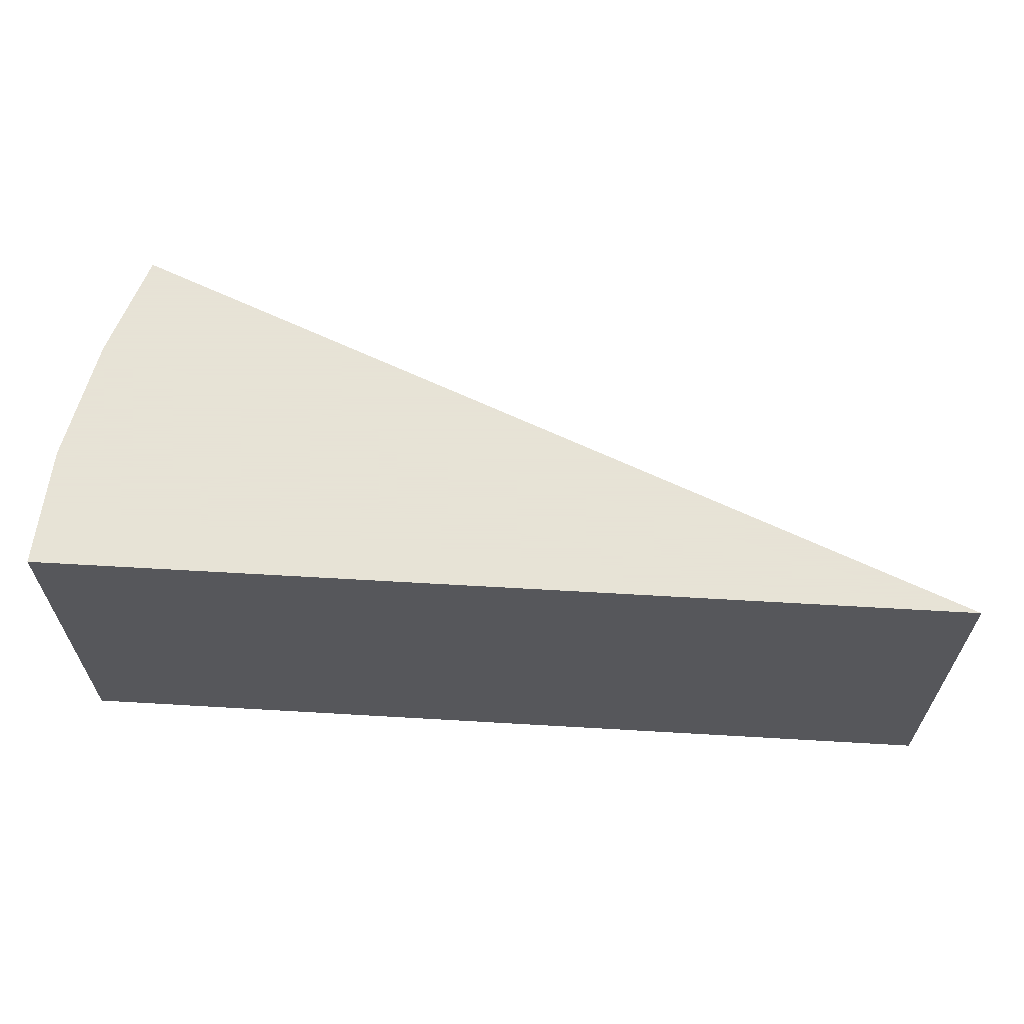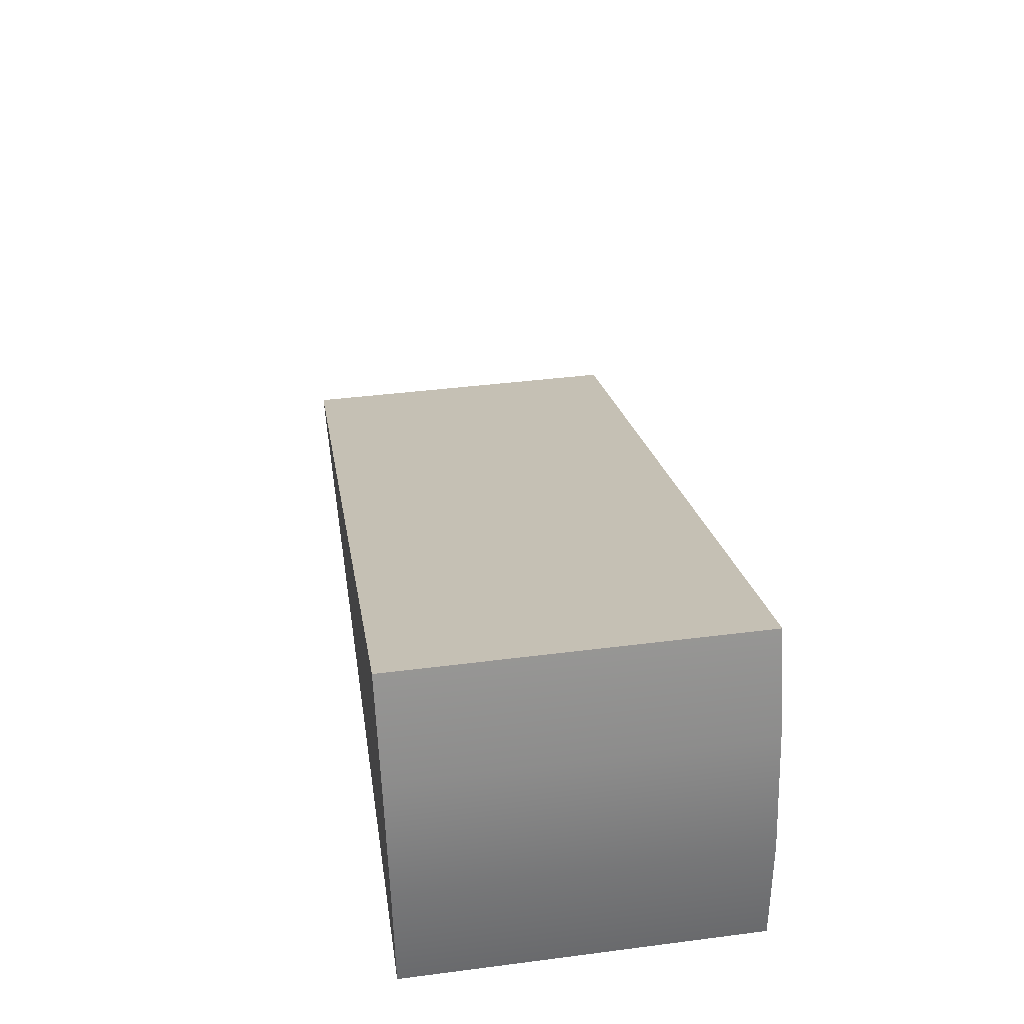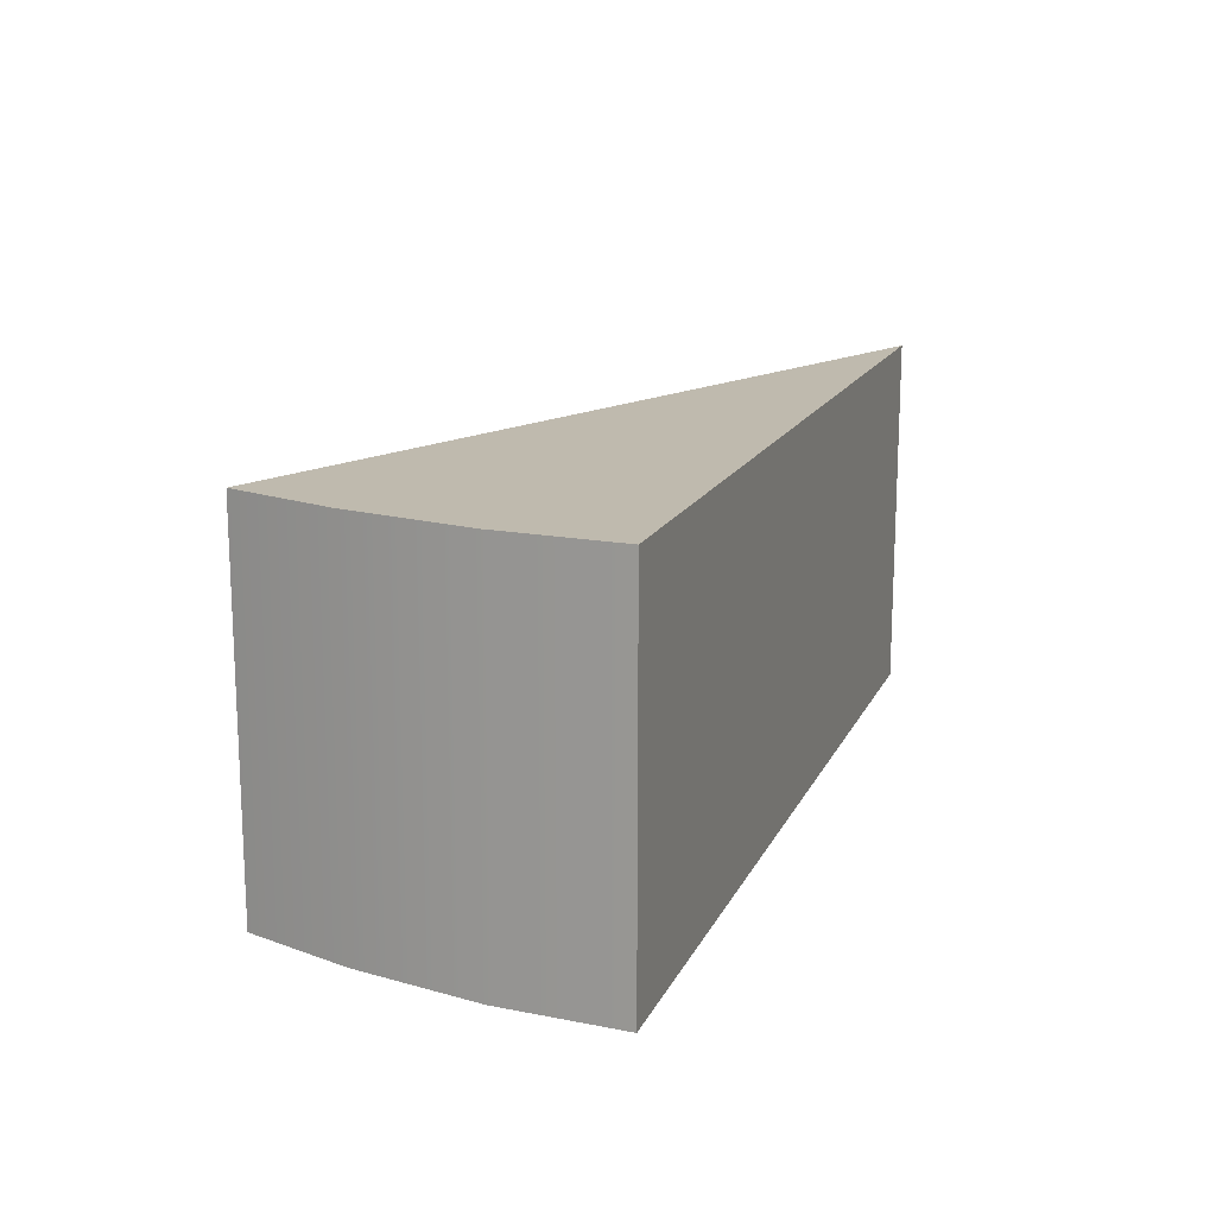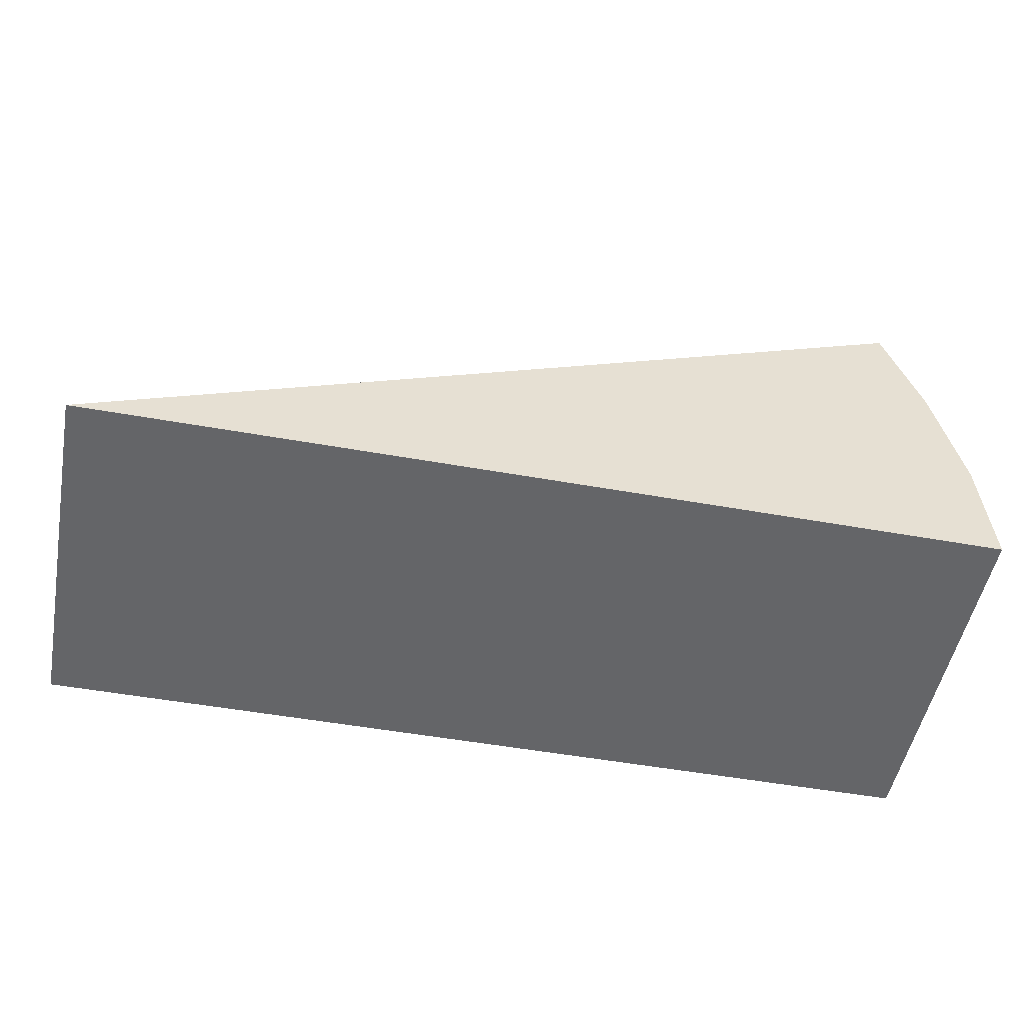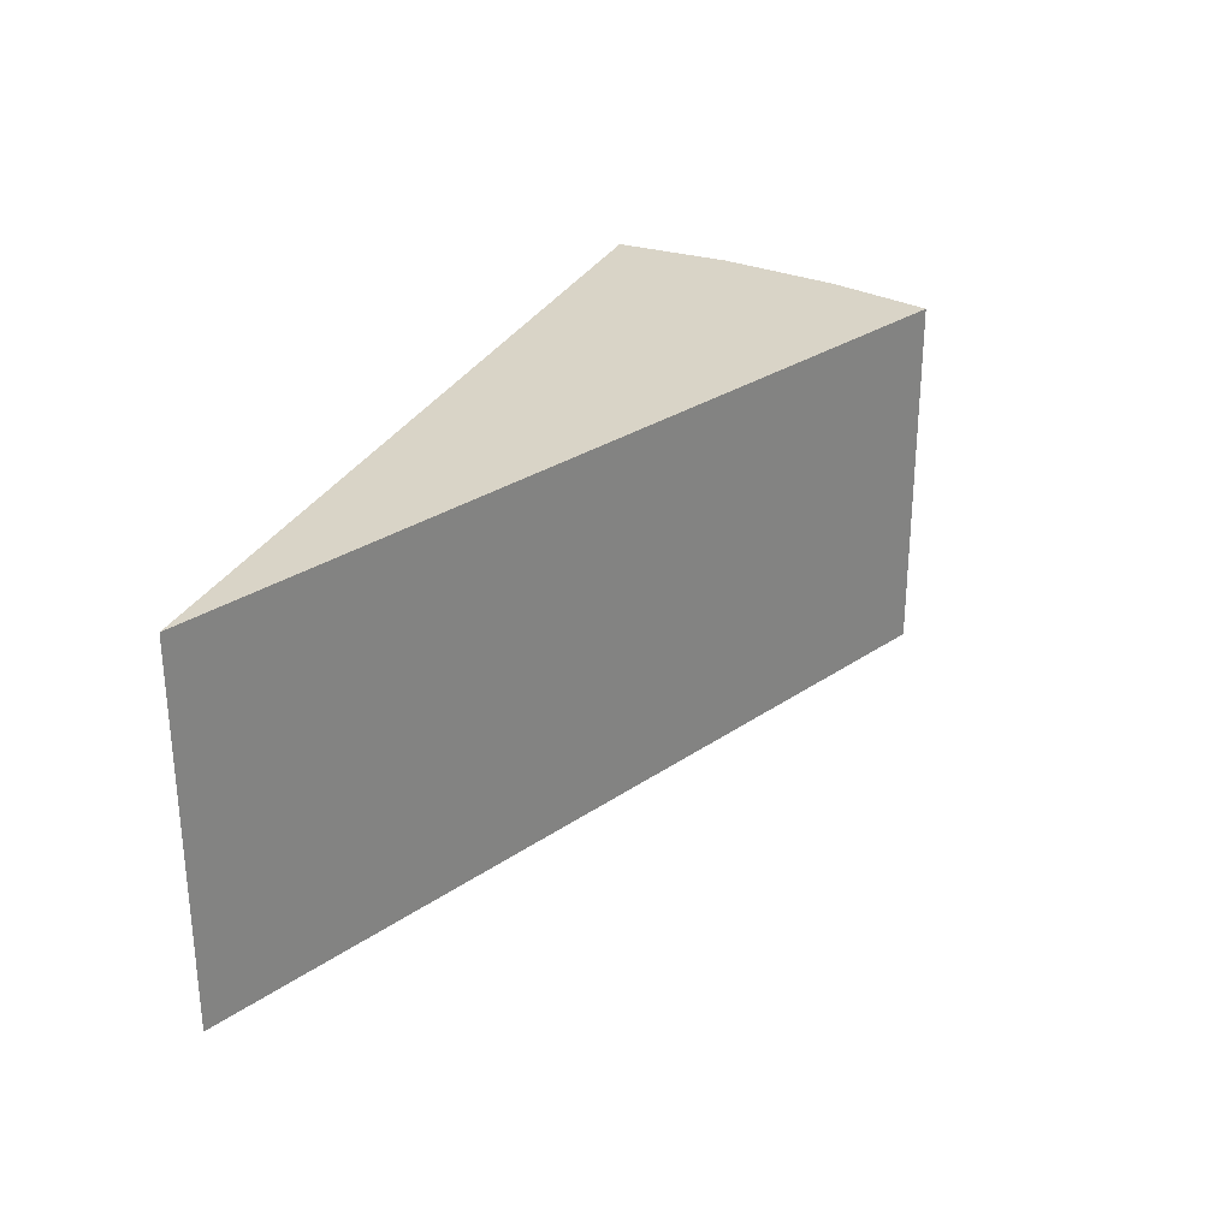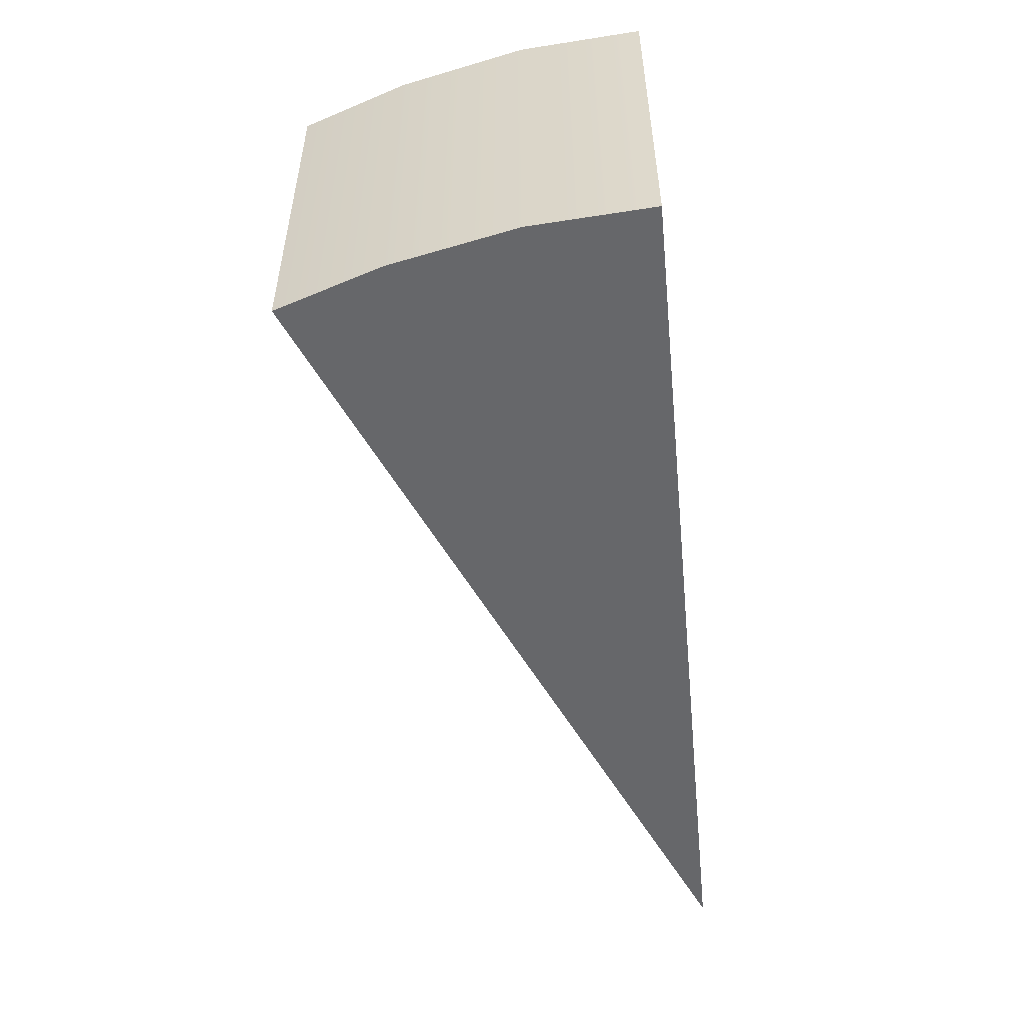
<metadata>
{"format":"obj","ext":"obj","renderer":"f3d","projection":"perspective","resolution":1024,"background":"white","views":[{"elev":62.8,"azim":-176.6,"up":"+Y"},{"elev":41.3,"azim":81.2,"up":"+Z"},{"elev":15.7,"azim":108.5,"up":"+Y"},{"elev":-51.5,"azim":-11.0,"up":"+Z"},{"elev":28.4,"azim":-68.6,"up":"+Y"},{"elev":-52.1,"azim":95.8,"up":"+Y"}]}
</metadata>
<code>
g Fillet225L_Mesh_Col
v 24.01 -5 6.659
v 23.04 -14.94 9.542
v 23.04 -5 9.542
v 24.01 -14.94 6.659
v 24.72 -5 3.275
v 24.72 -14.94 3.275
v 24.94 -5 -9.768e-07
v 24.94 -14.94 -9.768e-07
v -0 -14.94 0
v 24.72 -14.94 3.275
v 24.94 -14.94 -9.768e-07
v 24.01 -14.94 6.659
v 23.04 -14.94 9.542
v -0 -5 0
v 24.01 -5 6.659
v 23.04 -5 9.542
v 24.72 -5 3.275
v 24.94 -5 -9.768e-07
v -0 -14.94 0
v 24.94 -14.94 -9.768e-07
v 24.94 -5 -9.768e-07
v -0 -5 0
v 23.04 -14.94 9.542
v -0 -14.94 0
v -0 -5 0
v 23.04 -5 9.542
g Fillet225L_Mesh_Col_0
f 3 2 1
f 2 4 1
f 1 4 5
f 4 6 5
f 5 6 7
f 6 8 7
f 11 10 9
f 10 12 9
f 13 9 12
f 16 15 14
f 17 14 15
f 18 14 17
f 21 20 19
f 22 21 19
f 25 24 23
f 26 25 23

</code>
